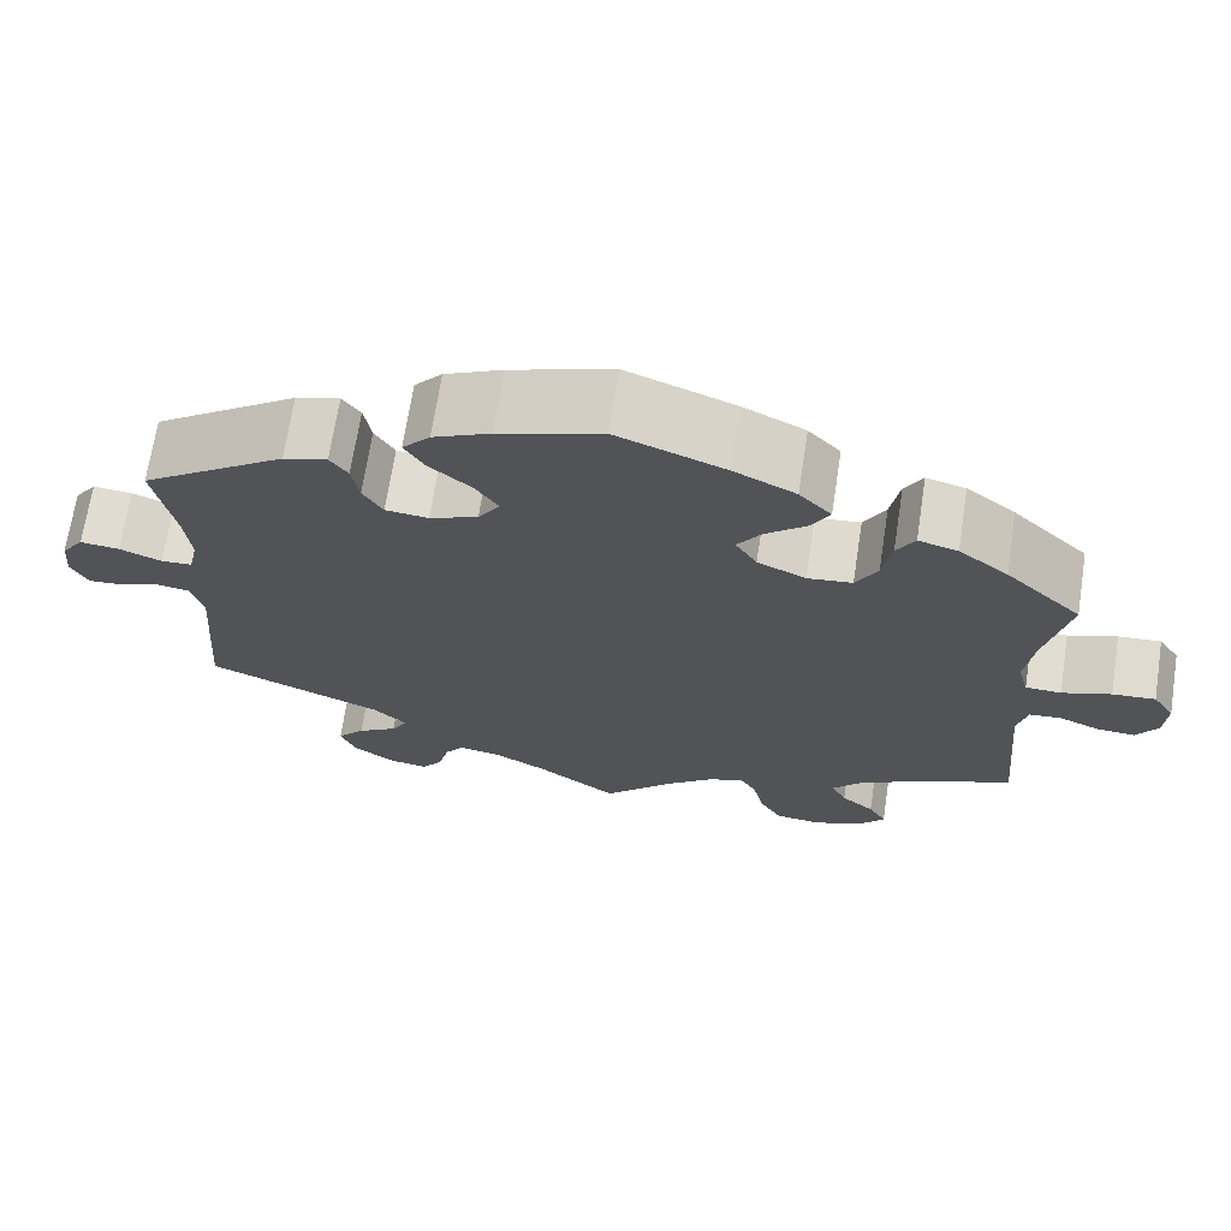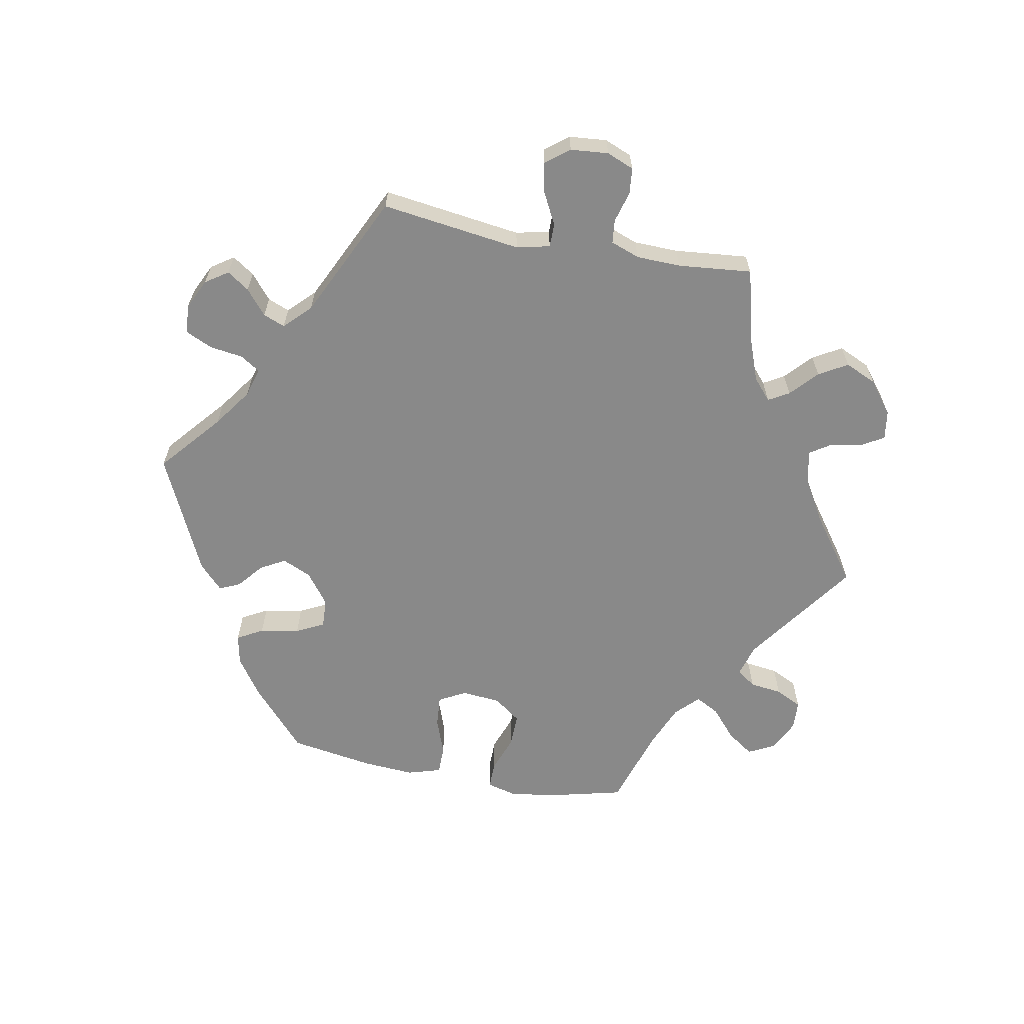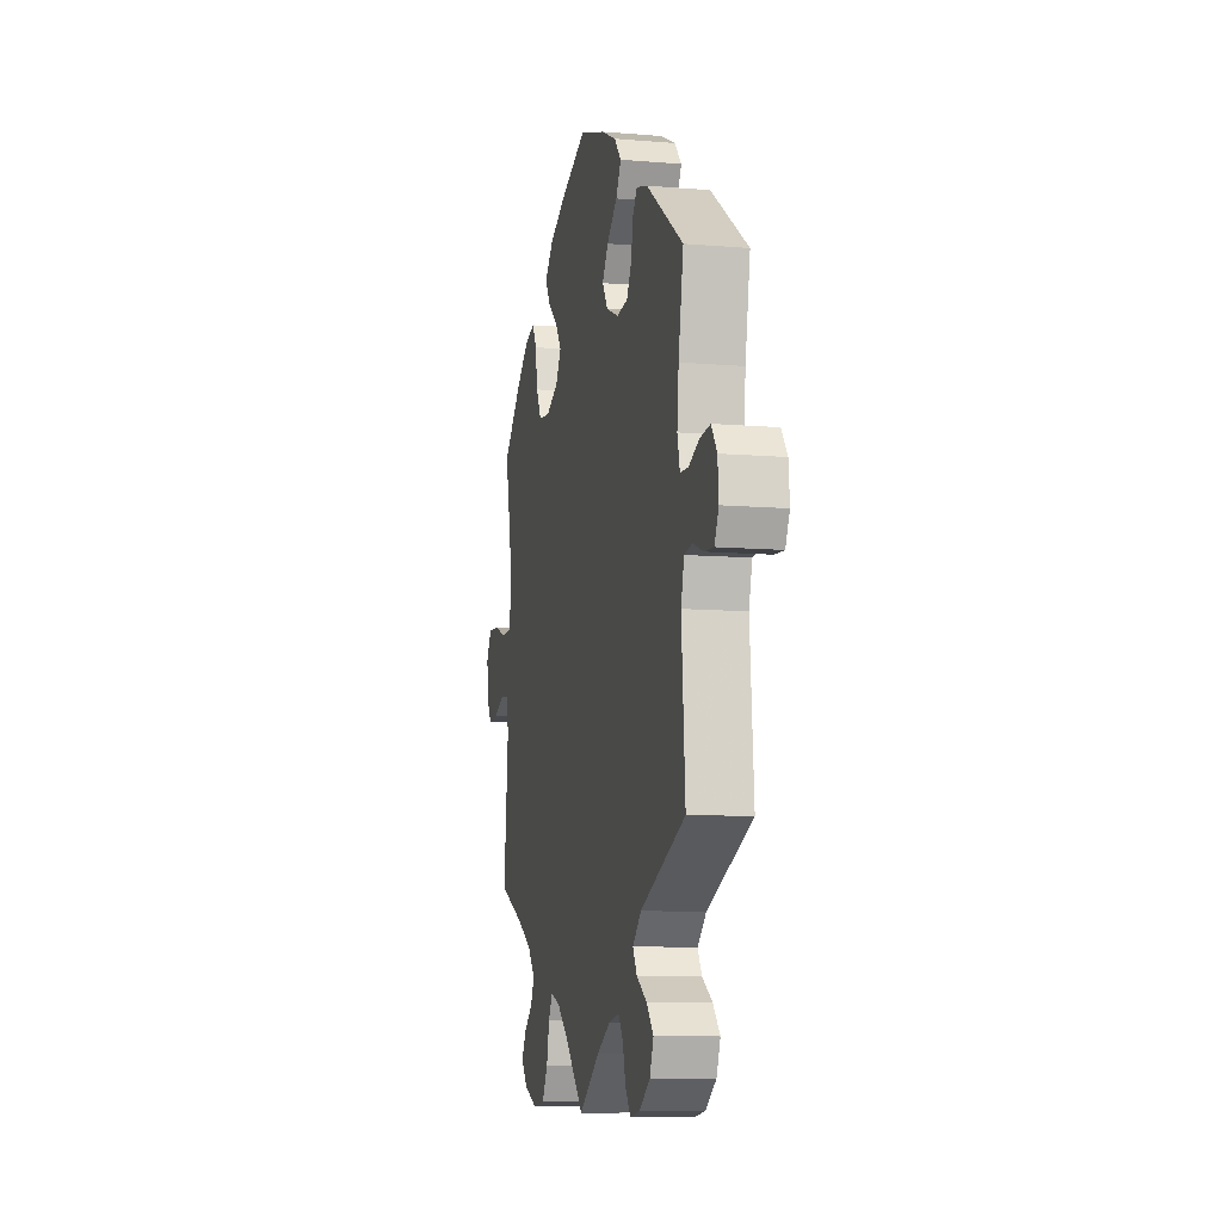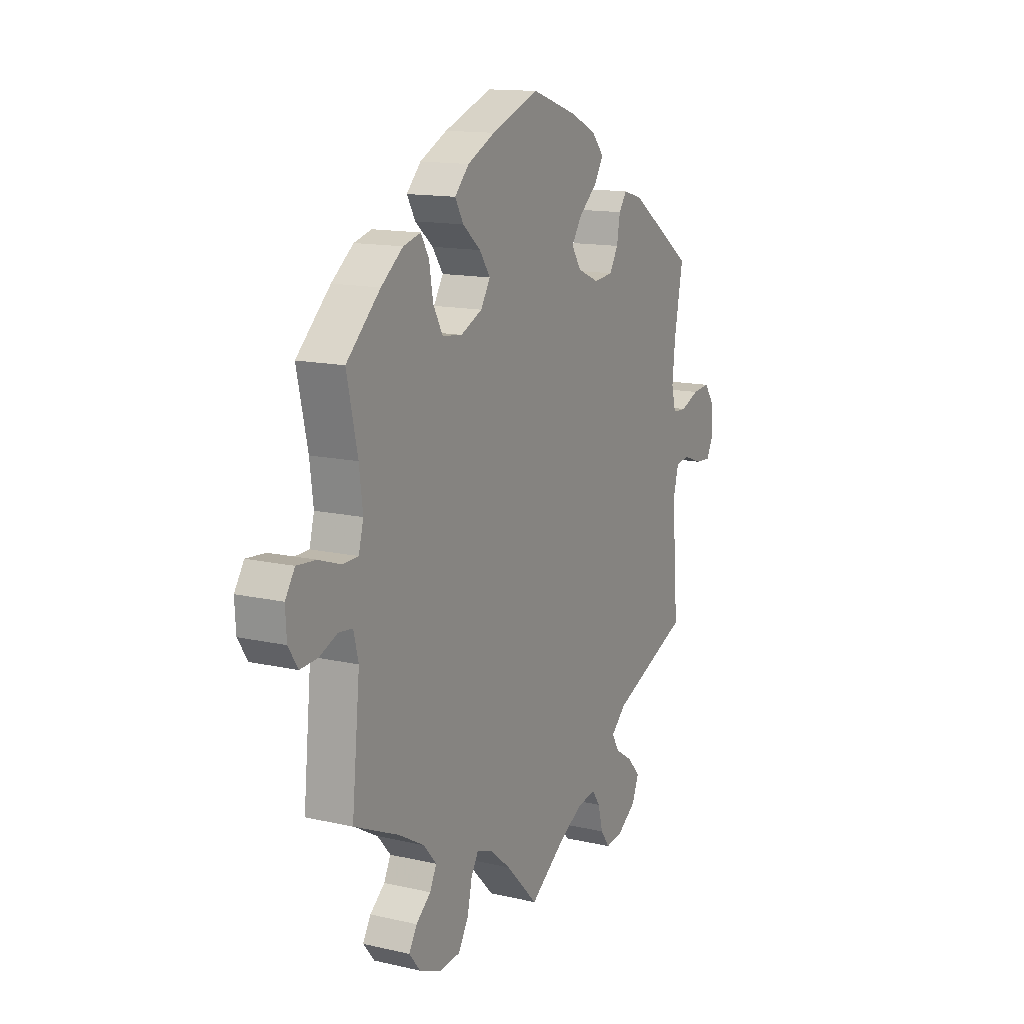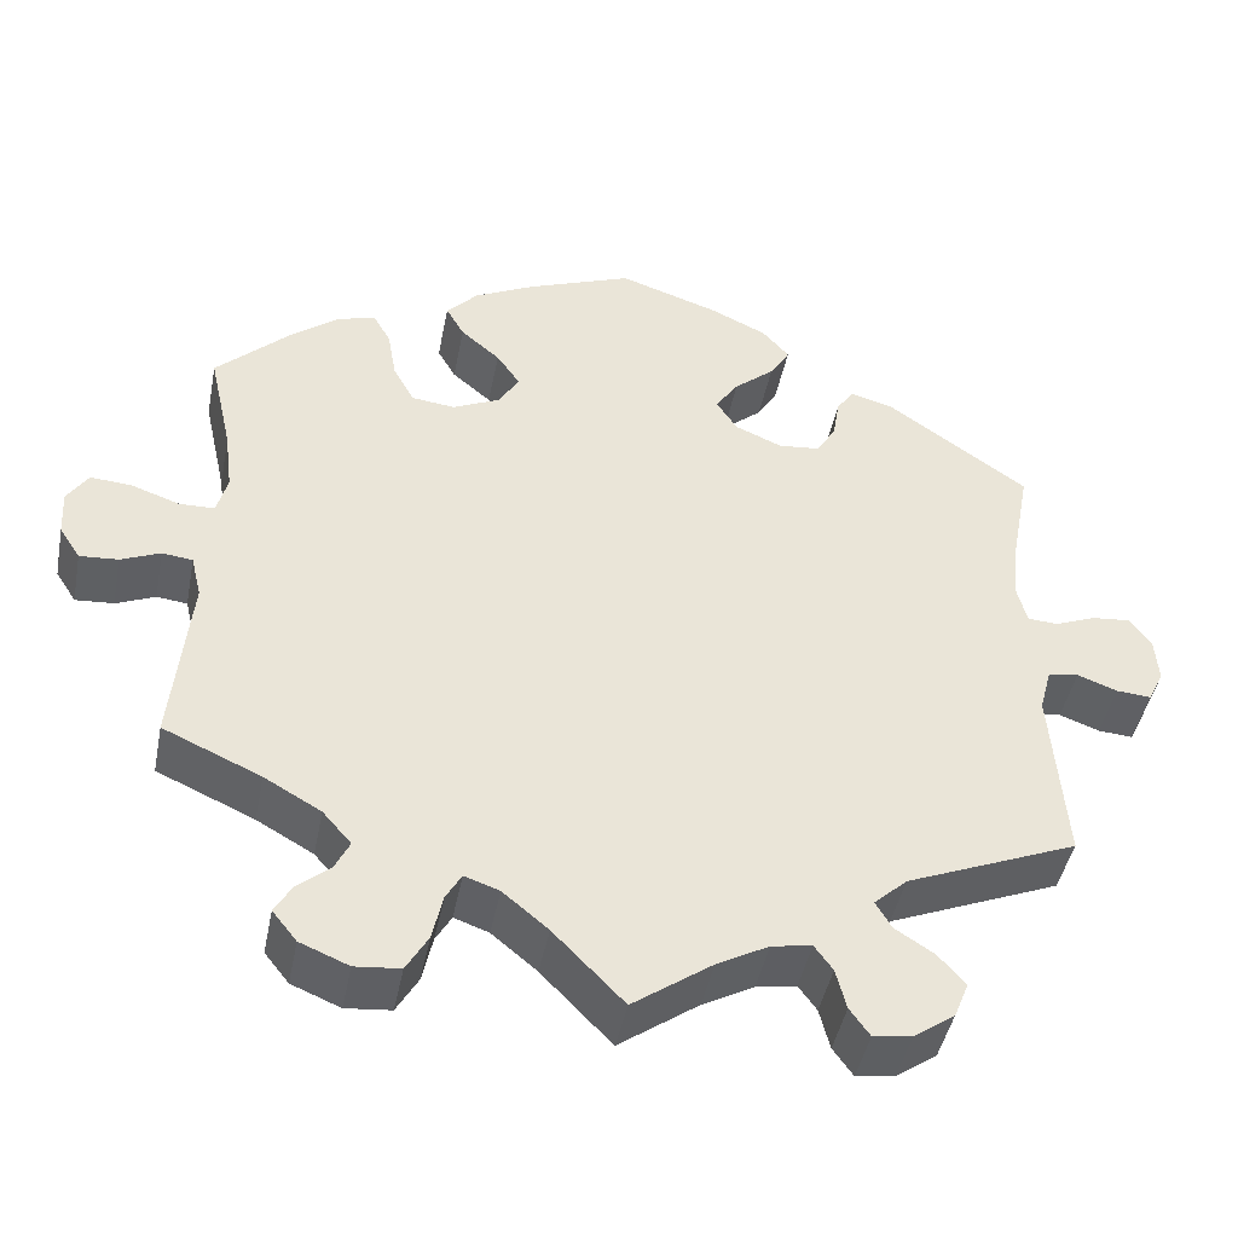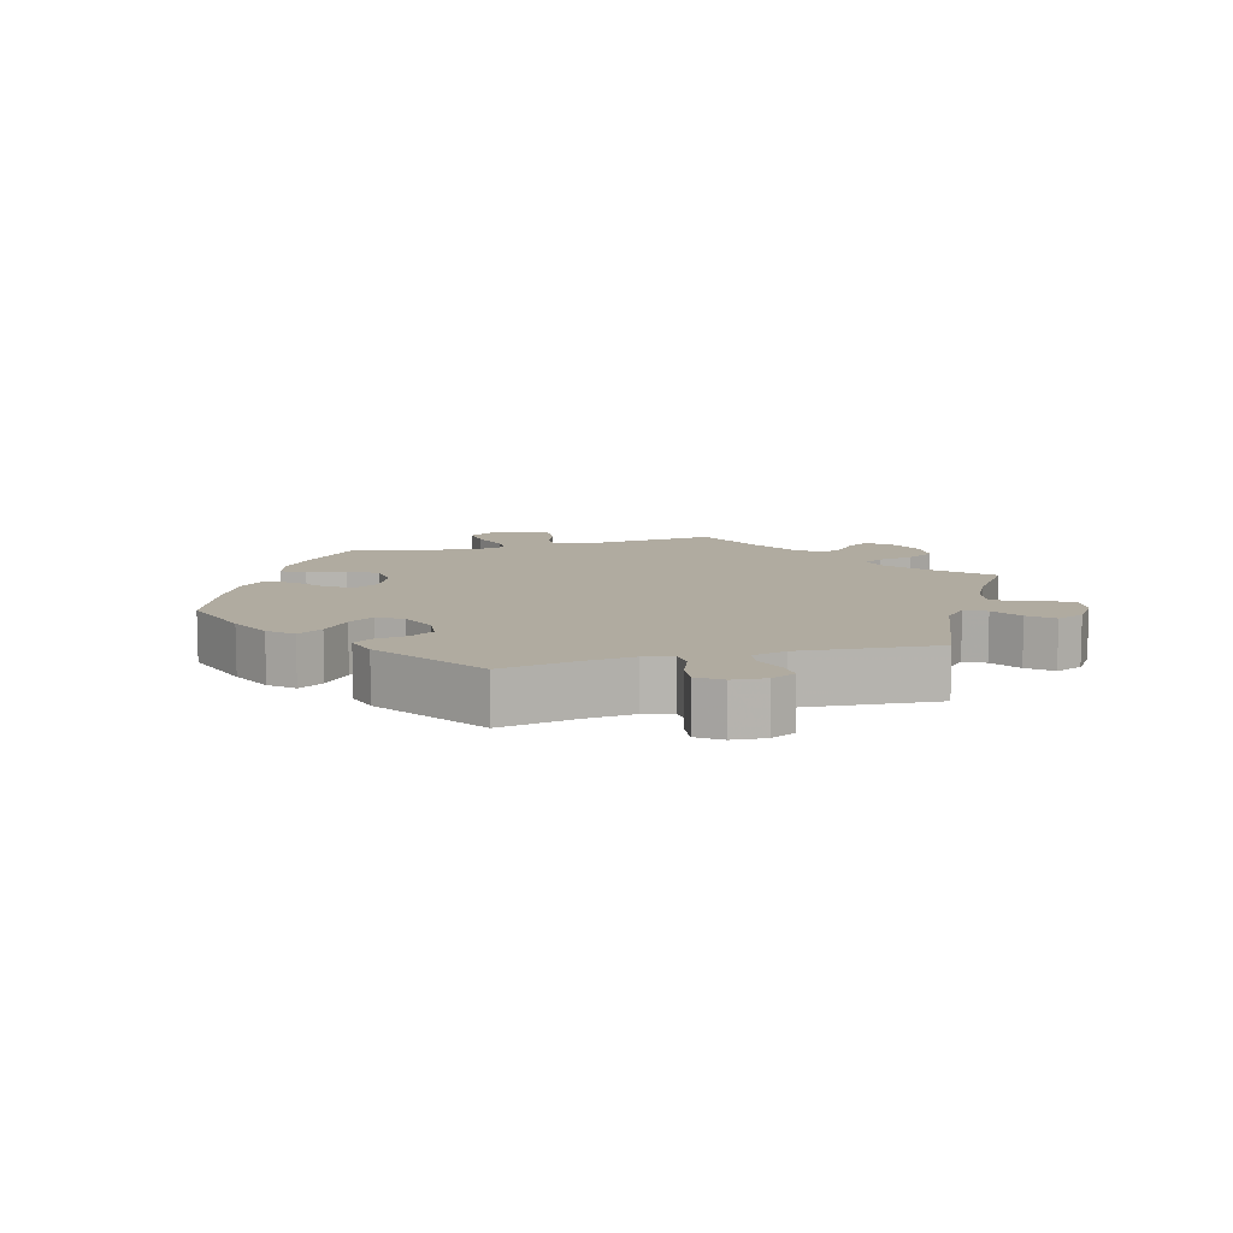
<metadata>
{"format":"obj","ext":"obj","renderer":"f3d","projection":"perspective","resolution":1024,"background":"white","views":[{"elev":69.0,"azim":-171.2,"up":"+Z"},{"elev":-63.2,"azim":139.4,"up":"+Y"},{"elev":-9.7,"azim":77.7,"up":"+Z"},{"elev":13.8,"azim":-62.8,"up":"+Z"},{"elev":-44.5,"azim":-11.1,"up":"+Z"},{"elev":9.8,"azim":74.6,"up":"+Y"}]}
</metadata>
<code>
v -0.081 0.07 -0.495
v -0.133 0.07 -0.452
v -0.173 0.07 -0.438
v -0.191 0.07 -0.469
v -0.203 0.07 -0.523
v -0.228 0.07 -0.566
v -0.28 0.07 -0.571
v -0.336 0.07 -0.548
v -0.364 0.07 -0.513
v -0.344 0.07 -0.479
v -0.307 0.07 -0.448
v -0.29 0.07 -0.414
v -0.323 0.07 -0.376
v -0.388 0.07 -0.339
v -0.5 0.07 -0.289
v -0.48 0.07 -0.085
v -0.492 0.07 -0.036
v -0.527 0.07 -0.032
v -0.572 0.07 -0.051
v -0.616 0.07 -0.054
v -0.64 0.07 -0.017
v -0.643 0.07 0.036
v -0.619 0.07 0.073
v -0.571 0.07 0.069
v -0.516 0.07 0.05
v -0.476 0.07 0.051
v -0.464 0.07 0.097
v -0.473 0.07 0.168
v -0.5 0.07 0.289
v -0.415 0.07 0.37
v -0.36 0.07 0.413
v -0.316 0.07 0.425
v -0.296 0.07 0.39
v -0.286 0.07 0.332
v -0.262 0.07 0.288
v -0.212 0.07 0.282
v -0.158 0.07 0.307
v -0.134 0.07 0.346
v -0.161 0.07 0.385
v -0.206 0.07 0.423
v -0.227 0.07 0.46
v -0.191 0.07 0.498
v -0.122 0.07 0.532
v -0.001 0.07 0.578
v 0.114 0.07 0.54
v 0.178 0.07 0.51
v 0.209 0.07 0.475
v 0.186 0.07 0.437
v 0.14 0.07 0.398
v 0.114 0.07 0.359
v 0.138 0.07 0.322
v 0.192 0.07 0.299
v 0.24 0.07 0.304
v 0.262 0.07 0.341
v 0.27 0.07 0.389
v 0.29 0.07 0.417
v 0.339 0.07 0.403
v 0.501 0.07 0.29
v 0.479 0.07 0.172
v 0.472 0.07 0.101
v 0.483 0.07 0.057
v 0.518 0.07 0.055
v 0.565 0.07 0.074
v 0.609 0.07 0.078
v 0.634 0.07 0.043
v 0.638 0.07 -0.008
v 0.62 0.07 -0.045
v 0.58 0.07 -0.042
v 0.534 0.07 -0.025
v 0.499 0.07 -0.03
v 0.485 0.07 -0.082
v 0.501 0.07 -0.289
v 0.304 0.07 -0.37
v 0.266 0.07 -0.405
v 0.284 0.07 -0.436
v 0.329 0.07 -0.465
v 0.36 0.07 -0.5
v 0.343 0.07 -0.542
v 0.296 0.07 -0.575
v 0.252 0.07 -0.581
v 0.229 0.07 -0.549
v 0.217 0.07 -0.502
v 0.196 0.07 -0.473
v 0.15 0.07 -0.481
v 0.091 0.07 -0.513
v 0 0.07 -0.578
v -0.081 0 -0.495
v -0.133 0 -0.452
v -0.173 0 -0.438
v -0.191 0 -0.469
v -0.203 0 -0.523
v -0.228 0 -0.566
v -0.28 0 -0.571
v -0.336 0 -0.548
v -0.364 0 -0.513
v -0.344 0 -0.479
v -0.307 0 -0.448
v -0.29 0 -0.414
v -0.323 0 -0.376
v -0.388 0 -0.339
v -0.5 0 -0.289
v -0.48 0 -0.085
v -0.492 0 -0.036
v -0.527 0 -0.032
v -0.572 0 -0.051
v -0.616 0 -0.054
v -0.64 0 -0.017
v -0.643 0 0.036
v -0.619 0 0.073
v -0.571 0 0.069
v -0.516 0 0.05
v -0.476 0 0.051
v -0.464 0 0.097
v -0.473 0 0.168
v -0.5 0 0.289
v -0.415 0 0.37
v -0.36 0 0.413
v -0.316 0 0.425
v -0.296 0 0.39
v -0.286 0 0.332
v -0.262 0 0.288
v -0.212 0 0.282
v -0.158 0 0.307
v -0.134 0 0.346
v -0.161 0 0.385
v -0.206 0 0.423
v -0.227 0 0.46
v -0.191 0 0.498
v -0.122 0 0.532
v -0.001 0 0.578
v 0.114 0 0.54
v 0.178 0 0.51
v 0.209 0 0.475
v 0.186 0 0.437
v 0.14 0 0.398
v 0.114 0 0.359
v 0.138 0 0.322
v 0.192 0 0.299
v 0.24 0 0.304
v 0.262 0 0.341
v 0.27 0 0.389
v 0.29 0 0.417
v 0.339 0 0.403
v 0.501 0 0.29
v 0.479 0 0.172
v 0.472 0 0.101
v 0.483 0 0.057
v 0.518 0 0.055
v 0.565 0 0.074
v 0.609 0 0.078
v 0.634 0 0.043
v 0.638 0 -0.008
v 0.62 0 -0.045
v 0.58 0 -0.042
v 0.534 0 -0.025
v 0.499 0 -0.03
v 0.485 0 -0.082
v 0.501 0 -0.289
v 0.304 0 -0.37
v 0.266 0 -0.405
v 0.284 0 -0.436
v 0.329 0 -0.465
v 0.36 0 -0.5
v 0.343 0 -0.542
v 0.296 0 -0.575
v 0.252 0 -0.581
v 0.229 0 -0.549
v 0.217 0 -0.502
v 0.196 0 -0.473
v 0.15 0 -0.481
v 0.091 0 -0.513
v 0 0 -0.578
f 85 86 1
f 84 85 1 2
f 83 84 2 3
f 79 80 81 82
f 79 82 83
f 78 79 83
f 75 76 77 78
f 74 75 78 83
f 71 72 73
f 70 71 73 74
f 66 67 68 69
f 66 69 70
f 65 66 70
f 62 63 64 65
f 61 62 65 70
f 60 61 70 74
f 56 57 58 59
f 54 55 56 59
f 53 54 59 60
f 52 53 60 74
f 46 47 48 49
f 46 49 50
f 45 46 50
f 44 45 50
f 43 44 50
f 42 43 50 51
f 39 40 41 42
f 38 39 42 51
f 31 32 33 34
f 31 34 35
f 28 29 30 31
f 27 28 31 35
f 26 27 35 36
f 22 23 24 25
f 22 25 26
f 21 22 26
f 18 19 20 21
f 17 18 21 26
f 16 17 26 36
f 14 15 16 36
f 8 9 10 11
f 8 11 12
f 7 8 12
f 4 5 6 7
f 3 4 7 12
f 83 3 12 13
f 37 38 51 52
f 37 52 74 83
f 36 37 83
f 13 14 36 83
f 87 172 171
f 88 87 171 170
f 89 88 170 169
f 168 167 166 165
f 169 168 165
f 169 165 164
f 164 163 162 161
f 169 164 161 160
f 159 158 157
f 160 159 157 156
f 155 154 153 152
f 156 155 152
f 156 152 151
f 151 150 149 148
f 156 151 148 147
f 160 156 147 146
f 145 144 143 142
f 145 142 141 140
f 146 145 140 139
f 160 146 139 138
f 135 134 133 132
f 136 135 132
f 136 132 131
f 136 131 130
f 136 130 129
f 137 136 129 128
f 128 127 126 125
f 137 128 125 124
f 120 119 118 117
f 121 120 117
f 117 116 115 114
f 121 117 114 113
f 122 121 113 112
f 111 110 109 108
f 112 111 108
f 112 108 107
f 107 106 105 104
f 112 107 104 103
f 122 112 103 102
f 122 102 101 100
f 97 96 95 94
f 98 97 94
f 98 94 93
f 93 92 91 90
f 98 93 90 89
f 99 98 89 169
f 138 137 124 123
f 169 160 138 123
f 169 123 122
f 169 122 100 99
f 1 87 88 2
f 2 88 89 3
f 3 89 90 4
f 4 90 91 5
f 5 91 92 6
f 6 92 93 7
f 7 93 94 8
f 8 94 95 9
f 9 95 96 10
f 10 96 97 11
f 11 97 98 12
f 12 98 99 13
f 13 99 100 14
f 14 100 101 15
f 15 101 102 16
f 16 102 103 17
f 17 103 104 18
f 18 104 105 19
f 19 105 106 20
f 20 106 107 21
f 21 107 108 22
f 22 108 109 23
f 23 109 110 24
f 24 110 111 25
f 25 111 112 26
f 26 112 113 27
f 27 113 114 28
f 28 114 115 29
f 29 115 116 30
f 30 116 117 31
f 31 117 118 32
f 32 118 119 33
f 33 119 120 34
f 34 120 121 35
f 35 121 122 36
f 36 122 123 37
f 37 123 124 38
f 38 124 125 39
f 39 125 126 40
f 40 126 127 41
f 41 127 128 42
f 42 128 129 43
f 43 129 130 44
f 44 130 131 45
f 45 131 132 46
f 46 132 133 47
f 47 133 134 48
f 48 134 135 49
f 49 135 136 50
f 50 136 137 51
f 51 137 138 52
f 52 138 139 53
f 53 139 140 54
f 54 140 141 55
f 55 141 142 56
f 56 142 143 57
f 57 143 144 58
f 58 144 145 59
f 59 145 146 60
f 60 146 147 61
f 61 147 148 62
f 62 148 149 63
f 63 149 150 64
f 64 150 151 65
f 65 151 152 66
f 66 152 153 67
f 67 153 154 68
f 68 154 155 69
f 69 155 156 70
f 70 156 157 71
f 71 157 158 72
f 72 158 159 73
f 73 159 160 74
f 74 160 161 75
f 75 161 162 76
f 76 162 163 77
f 77 163 164 78
f 78 164 165 79
f 79 165 166 80
f 80 166 167 81
f 81 167 168 82
f 82 168 169 83
f 83 169 170 84
f 84 170 171 85
f 85 171 172 86
f 86 172 87 1

</code>
